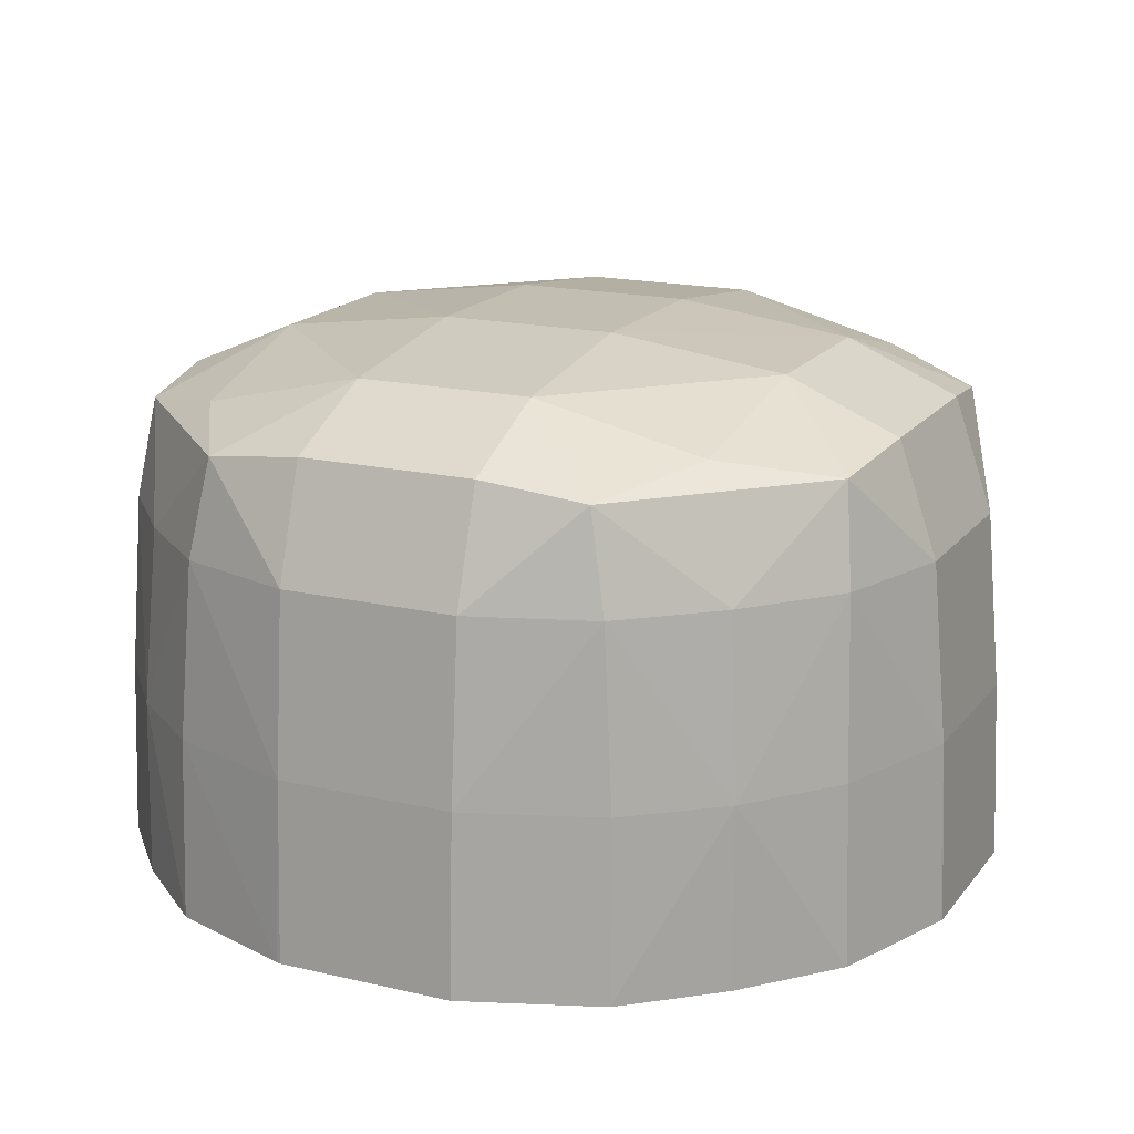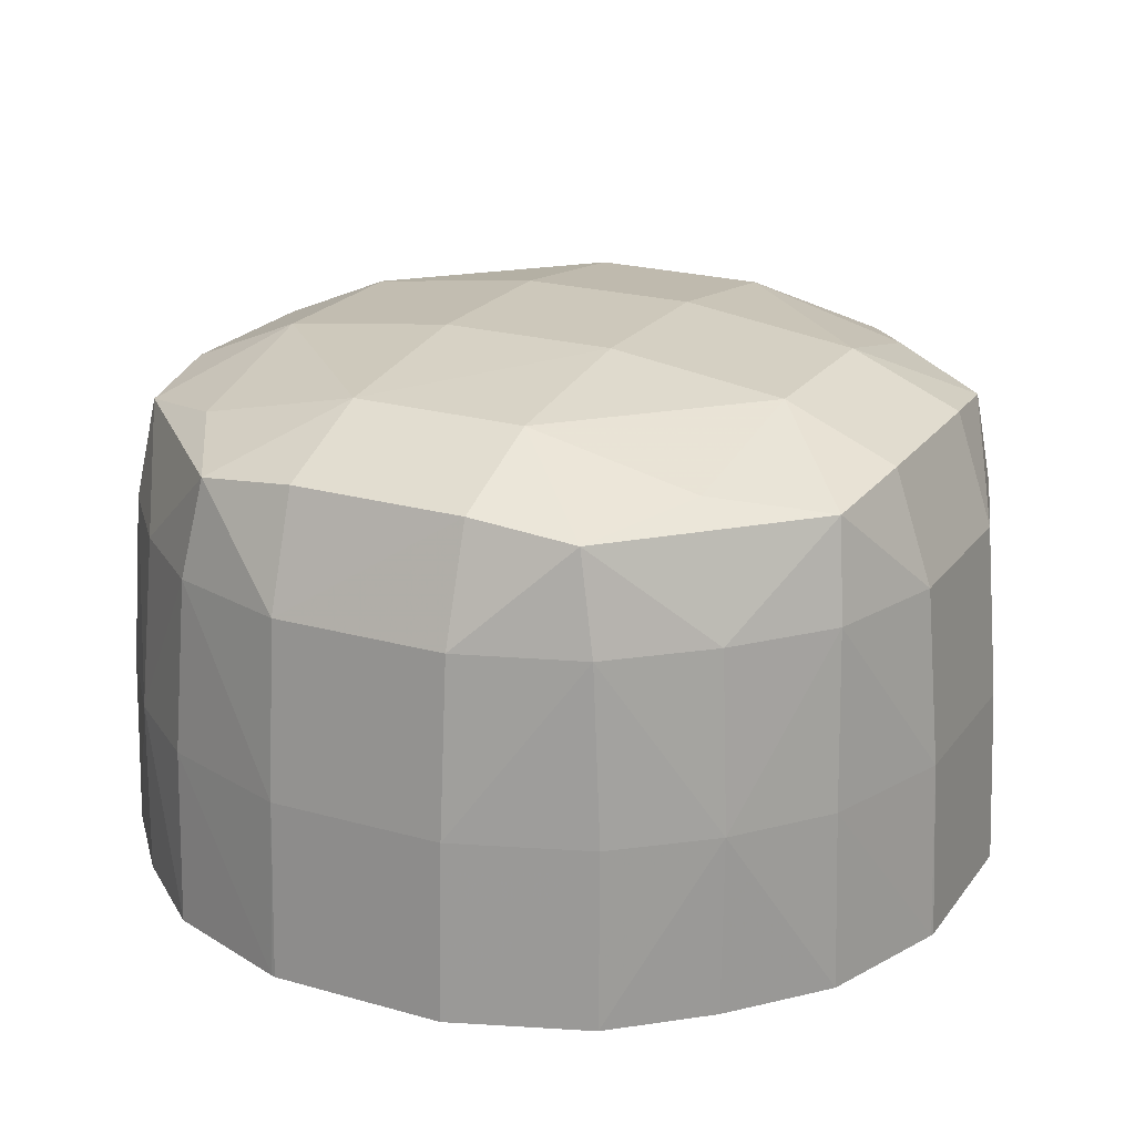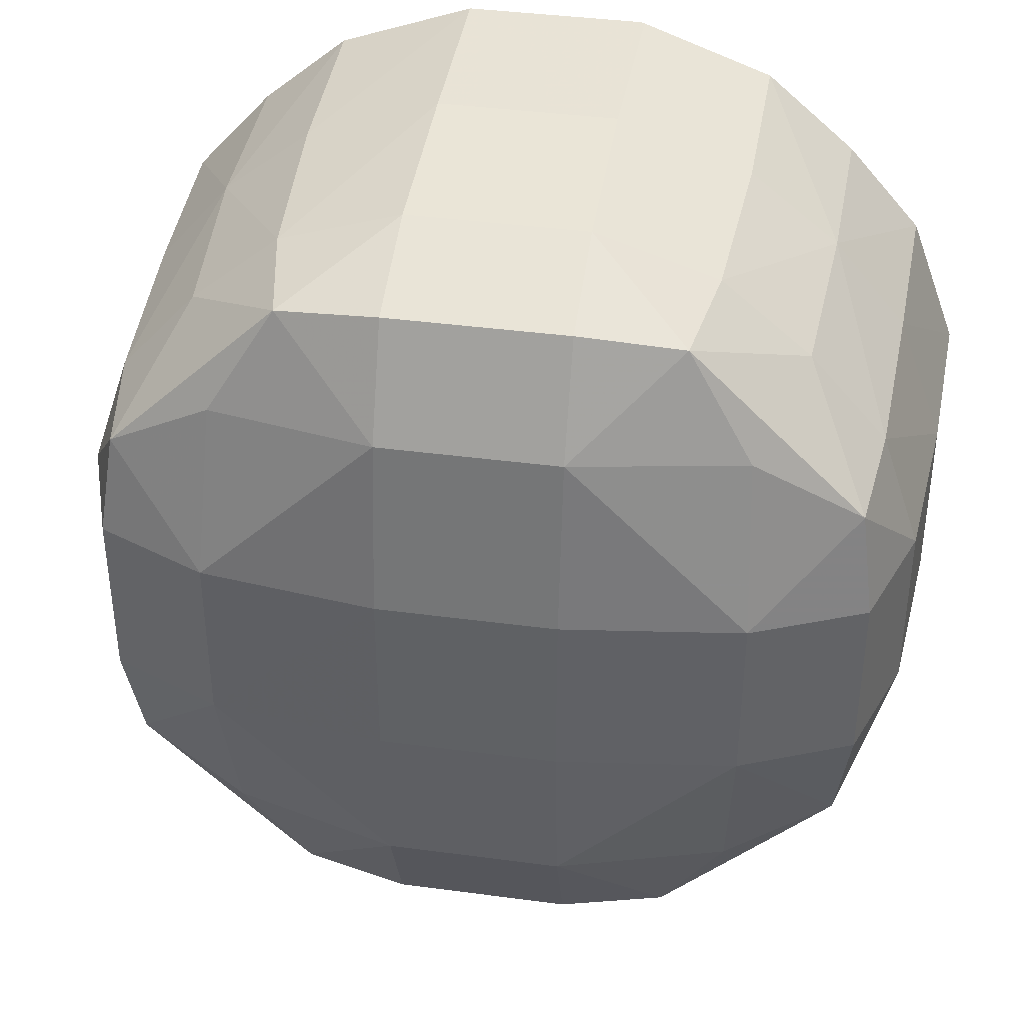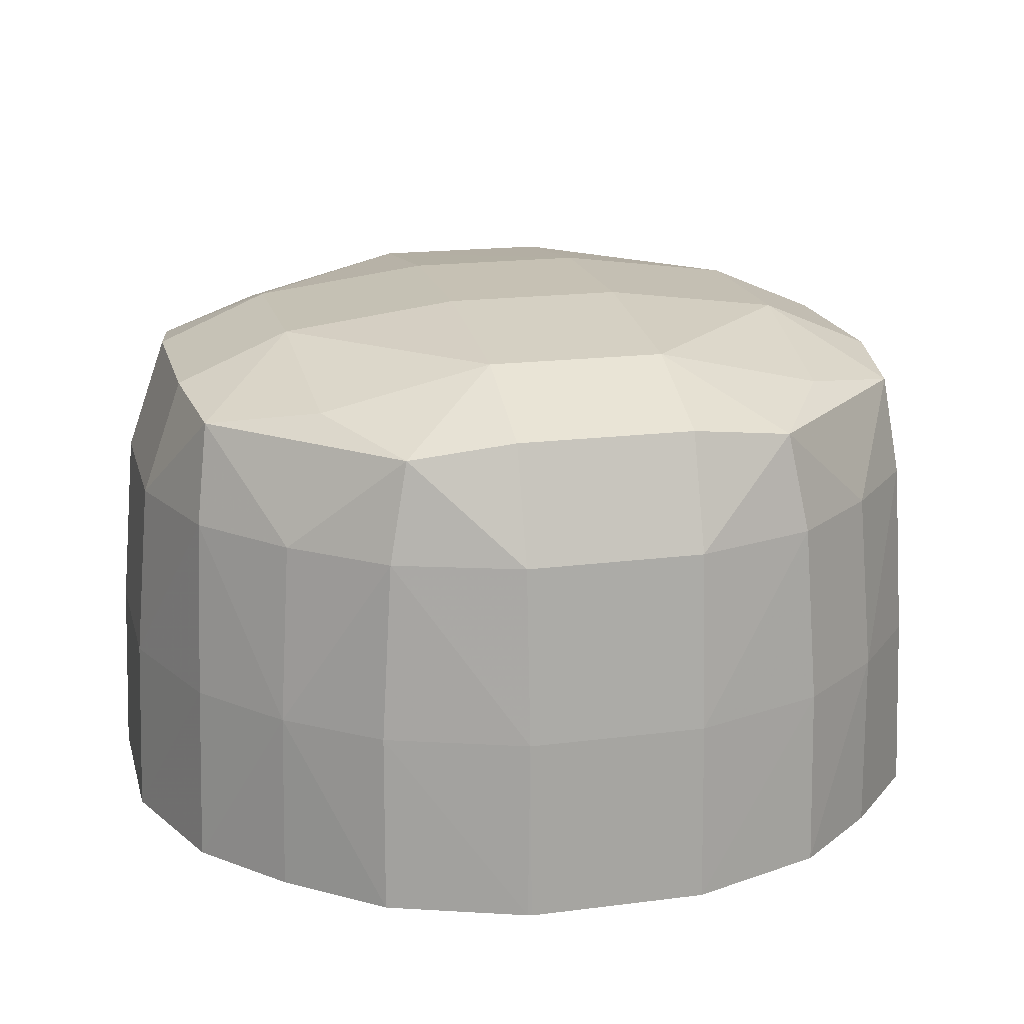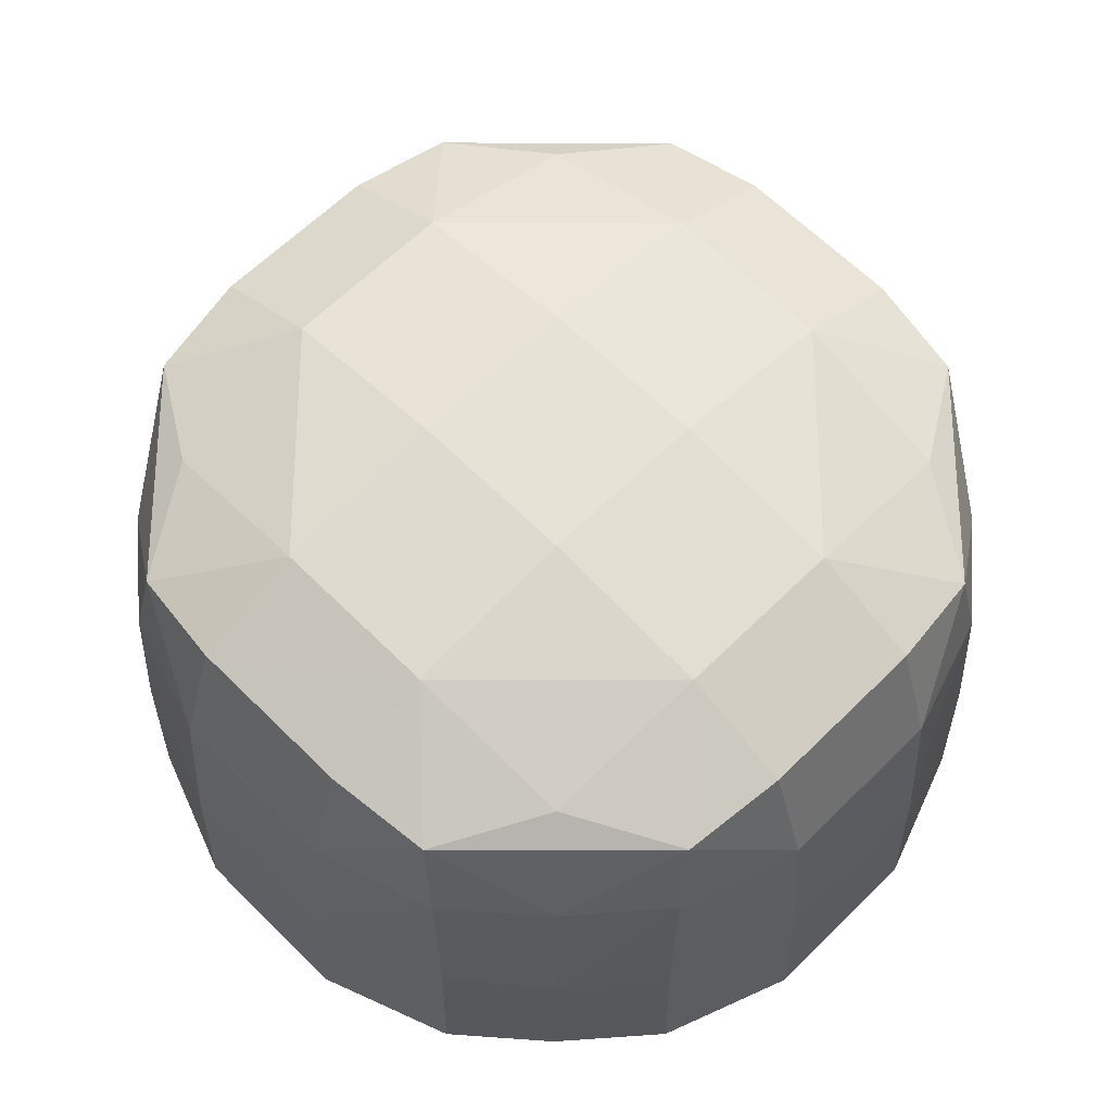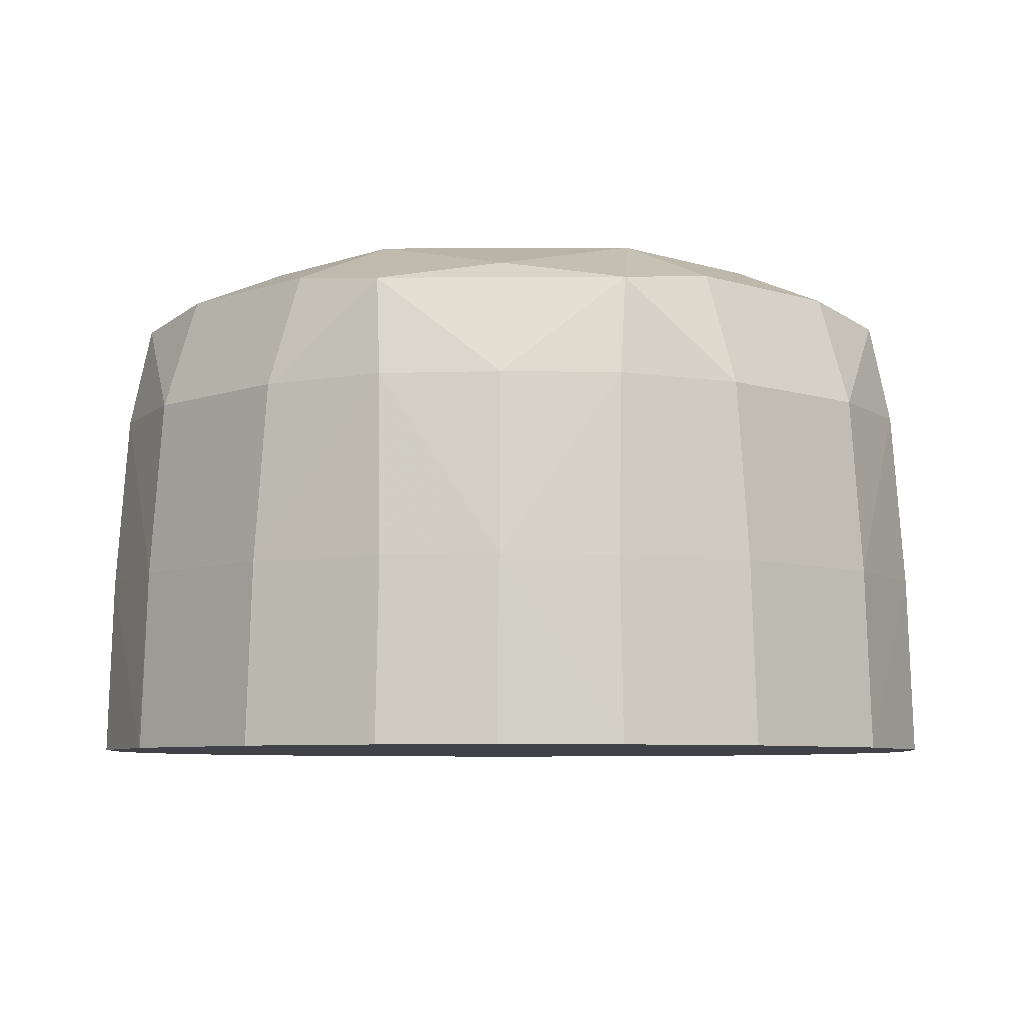
<metadata>
{"format":"obj","ext":"obj","renderer":"f3d","projection":"perspective","resolution":1024,"background":"white","views":[{"elev":17.4,"azim":24.9,"up":"+Y"},{"elev":21.9,"azim":-63.5,"up":"+Y"},{"elev":39.7,"azim":-170.6,"up":"+Z"},{"elev":18.6,"azim":-103.7,"up":"+Y"},{"elev":63.2,"azim":-44.9,"up":"+Y"},{"elev":-6.8,"azim":-43.3,"up":"+Y"}]}
</metadata>
<code>
v -0.0002498 -0.01825 -0.009237
v -0.0006379 -0.01825 -0.009095
v -0.000634 -0.01775 -0.00908
v -0.0002498 -0.01775 -0.009219
v 0.0002499 -0.01825 -0.009237
v -0.0008828 -0.01825 -0.008885
v -0.000884 -0.01775 -0.008876
v -0.0006019 -0.01725 -0.009058
v -0.0002498 -0.01725 -0.009177
v 0.0002499 -0.01775 -0.009219
v 0.0002601 -0.01825 -0.009234
v -0.0011 -0.01825 -0.00863
v -0.0008519 -0.01725 -0.008843
v -0.001084 -0.01775 -0.008626
v -0.001062 -0.01725 -0.008593
v -0.0005462 -0.01697 -0.009022
v -0.0002498 -0.01692 -0.009063
v 0.0002499 -0.01725 -0.009177
v 0.0006015 -0.01725 -0.009058
v 0.0006339 -0.01775 -0.009079
v 0.0006378 -0.01825 -0.009095
v -0.001239 -0.01825 -0.008253
v -0.001027 -0.01697 -0.008538
v -0.001221 -0.01775 -0.008243
v -0.001178 -0.01725 -0.008243
v -0.0007276 -0.01691 -0.00872
v -0.0002498 -0.01679 -0.008743
v 0.0002499 -0.01692 -0.009063
v 0.0005461 -0.01697 -0.009022
v 0.0008515 -0.01725 -0.008843
v 0.0008839 -0.01775 -0.008876
v 0.0008926 -0.01825 -0.008875
v -0.001242 -0.01825 -0.008243
v -0.001067 -0.01693 -0.008243
v -0.0007497 -0.01679 -0.008243
v -0.001219 -0.01775 -0.007743
v -0.001176 -0.01725 -0.007743
v -0.001066 -0.01693 -0.007743
v -0.0002498 -0.01673 -0.008243
v 0.0002499 -0.01673 -0.008243
v 0.0002499 -0.01679 -0.008743
v 0.0007275 -0.01691 -0.00872
v 0.001027 -0.01697 -0.008538
v 0.001063 -0.01725 -0.008593
v 0.001084 -0.01775 -0.008626
v 0.001101 -0.01825 -0.00863
v -0.00124 -0.01825 -0.007743
v -0.0007497 -0.01679 -0.007743
v -0.0002498 -0.01673 -0.007743
v -0.001082 -0.01775 -0.007367
v -0.00106 -0.01725 -0.007399
v -0.001026 -0.01697 -0.007452
v 0.0002499 -0.01673 -0.007743
v 0.0007499 -0.01679 -0.008243
v 0.001067 -0.01693 -0.008243
v 0.001179 -0.01725 -0.008243
v 0.001222 -0.01775 -0.008243
v 0.001242 -0.01825 -0.008243
v -0.001098 -0.01825 -0.007362
v -0.0007237 -0.01691 -0.007268
v -0.0002498 -0.01679 -0.007243
v 0.0002499 -0.01679 -0.007243
v -0.0008747 -0.01775 -0.007117
v -0.0008422 -0.01725 -0.007149
v -0.0005397 -0.01697 -0.006969
v 0.0007499 -0.01679 -0.007743
v 0.001066 -0.01693 -0.007743
v 0.001176 -0.01725 -0.007743
v 0.001219 -0.01775 -0.007743
v 0.00124 -0.01825 -0.007743
v -0.0008852 -0.01825 -0.007117
v -0.0002498 -0.01693 -0.00693
v 0.0002499 -0.01693 -0.00693
v 0.0005398 -0.01697 -0.006969
v 0.0007238 -0.01691 -0.007269
v -0.0006304 -0.01825 -0.006896
v -0.0006248 -0.01775 -0.006914
v -0.0005922 -0.01725 -0.006935
v -0.0002498 -0.01725 -0.006823
v 0.001025 -0.01697 -0.007452
v 0.00106 -0.01725 -0.007399
v 0.001237 -0.01825 -0.007733
v 0.001082 -0.01775 -0.007367
v 0.0002499 -0.01725 -0.006822
v 0.0005925 -0.01725 -0.006935
v 0.0008423 -0.01725 -0.007149
v -0.00026 -0.01825 -0.00676
v -0.0002498 -0.01775 -0.00678
v 0.0008749 -0.01775 -0.007117
v 0.001098 -0.01825 -0.007362
v 0.0002499 -0.01775 -0.006779
v 0.0006249 -0.01775 -0.006913
v -0.0002498 -0.01825 -0.006757
v 0.0002395 -0.01825 -0.006757
v 0.0008753 -0.01825 -0.007107
v 0.0006305 -0.01825 -0.006896
v 0.0002499 -0.01825 -0.006757
f 1 2 3
f 1 3 4
f 1 4 10
f 1 10 5
f 1 5 11
f 1 11 21
f 1 21 32
f 1 32 46
f 1 46 58
f 1 58 70
f 1 70 82
f 1 82 90
f 1 90 95
f 1 95 96
f 1 96 97
f 1 97 94
f 1 94 93
f 1 93 87
f 1 87 76
f 1 76 71
f 1 71 59
f 1 59 47
f 1 47 33
f 1 33 22
f 1 22 12
f 1 12 6
f 1 6 2
f 2 6 7
f 2 7 3
f 3 8 4
f 3 7 8
f 4 8 9
f 4 9 18
f 4 18 10
f 5 10 11
f 6 12 7
f 7 13 8
f 7 12 14
f 7 14 15
f 7 15 13
f 8 16 9
f 8 13 16
f 9 16 17
f 9 17 28
f 9 28 18
f 10 18 19
f 10 19 20
f 10 20 11
f 11 20 21
f 12 22 14
f 13 15 23
f 13 23 16
f 14 22 24
f 14 24 15
f 15 24 25
f 15 25 23
f 16 23 26
f 16 26 27
f 16 27 17
f 17 27 28
f 18 28 29
f 18 29 19
f 19 29 30
f 19 30 31
f 19 31 20
f 20 31 21
f 21 31 32
f 22 33 24
f 23 25 34
f 23 34 35
f 23 35 26
f 24 33 47
f 24 47 36
f 24 36 37
f 24 37 25
f 25 37 38
f 25 38 34
f 26 35 27
f 27 35 39
f 27 39 40
f 27 40 41
f 27 41 28
f 28 41 29
f 29 42 43
f 29 43 30
f 29 41 42
f 30 43 44
f 30 44 31
f 31 44 45
f 31 45 46
f 31 46 32
f 34 38 48
f 34 48 35
f 35 48 49
f 35 49 39
f 36 47 50
f 36 50 51
f 36 51 37
f 37 51 52
f 37 52 38
f 38 52 48
f 39 49 53
f 39 53 40
f 40 53 54
f 40 54 41
f 41 54 42
f 42 54 43
f 43 55 56
f 43 56 44
f 43 54 55
f 44 56 57
f 44 57 45
f 45 57 58
f 45 58 46
f 47 59 50
f 48 60 61
f 48 61 49
f 48 52 60
f 49 61 62
f 49 62 53
f 50 63 51
f 50 59 63
f 51 63 64
f 51 64 52
f 52 64 65
f 52 65 60
f 53 62 66
f 53 66 54
f 54 66 55
f 55 66 67
f 55 67 56
f 56 68 69
f 56 69 57
f 56 67 68
f 57 69 70
f 57 70 58
f 59 71 63
f 60 65 61
f 61 65 72
f 61 72 73
f 61 73 62
f 62 73 74
f 62 74 75
f 62 75 66
f 63 71 76
f 63 76 77
f 63 77 78
f 63 78 64
f 64 78 65
f 65 79 72
f 65 78 79
f 66 75 80
f 66 80 67
f 67 80 68
f 68 80 81
f 68 81 69
f 69 82 70
f 69 81 83
f 69 83 82
f 72 79 84
f 72 84 73
f 73 84 74
f 74 85 86
f 74 86 80
f 74 80 75
f 74 84 85
f 76 87 77
f 77 87 88
f 77 88 78
f 78 88 79
f 79 88 84
f 80 86 81
f 81 86 89
f 81 89 83
f 82 83 90
f 83 89 90
f 84 91 85
f 84 88 91
f 85 92 89
f 85 89 86
f 85 91 92
f 87 93 88
f 88 93 94
f 88 94 91
f 89 95 90
f 89 92 96
f 89 96 95
f 91 94 97
f 91 97 92
f 92 97 96

</code>
